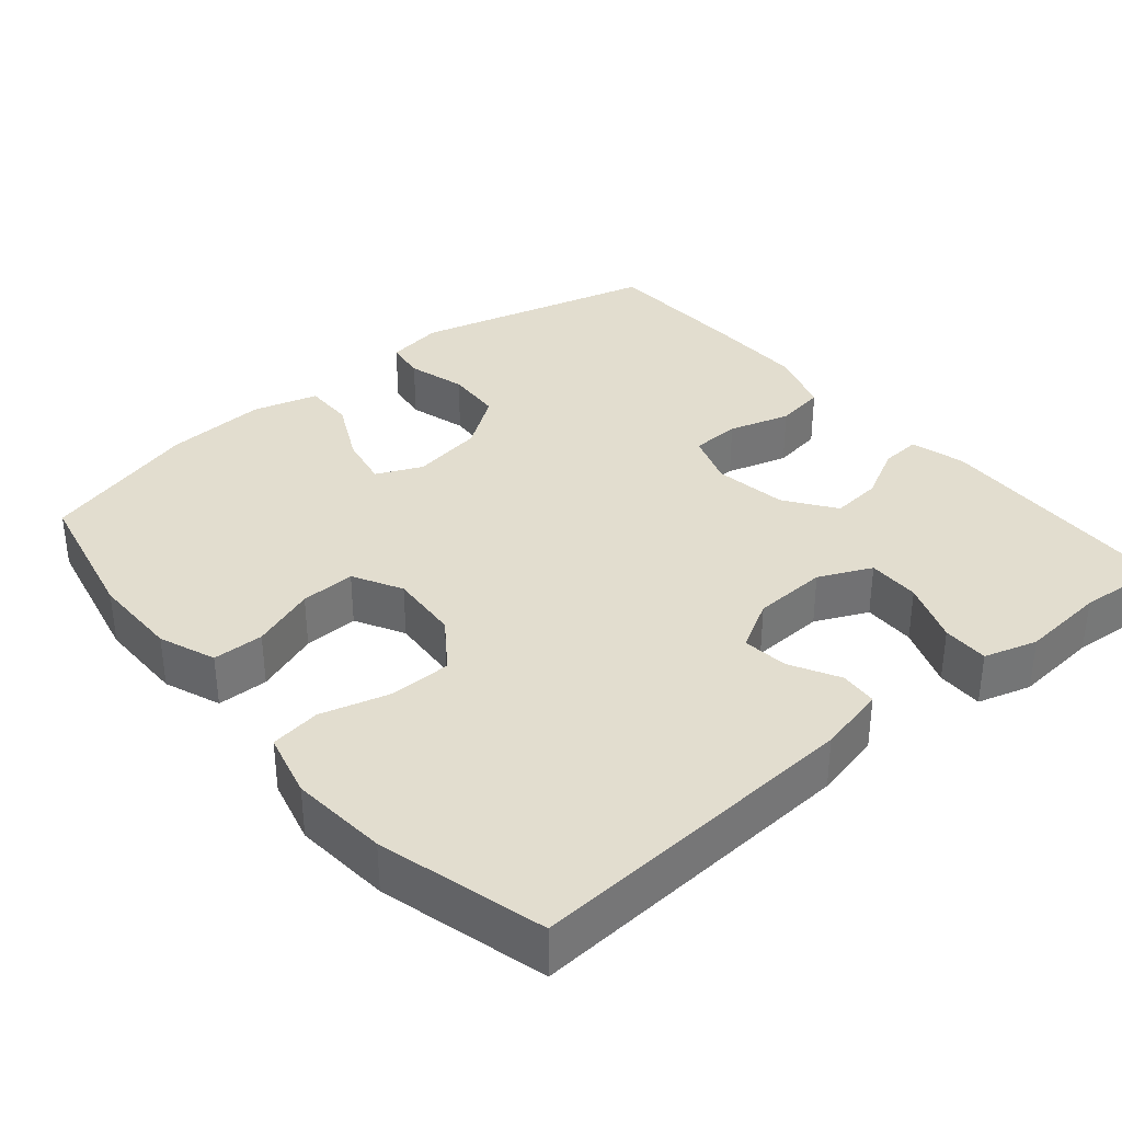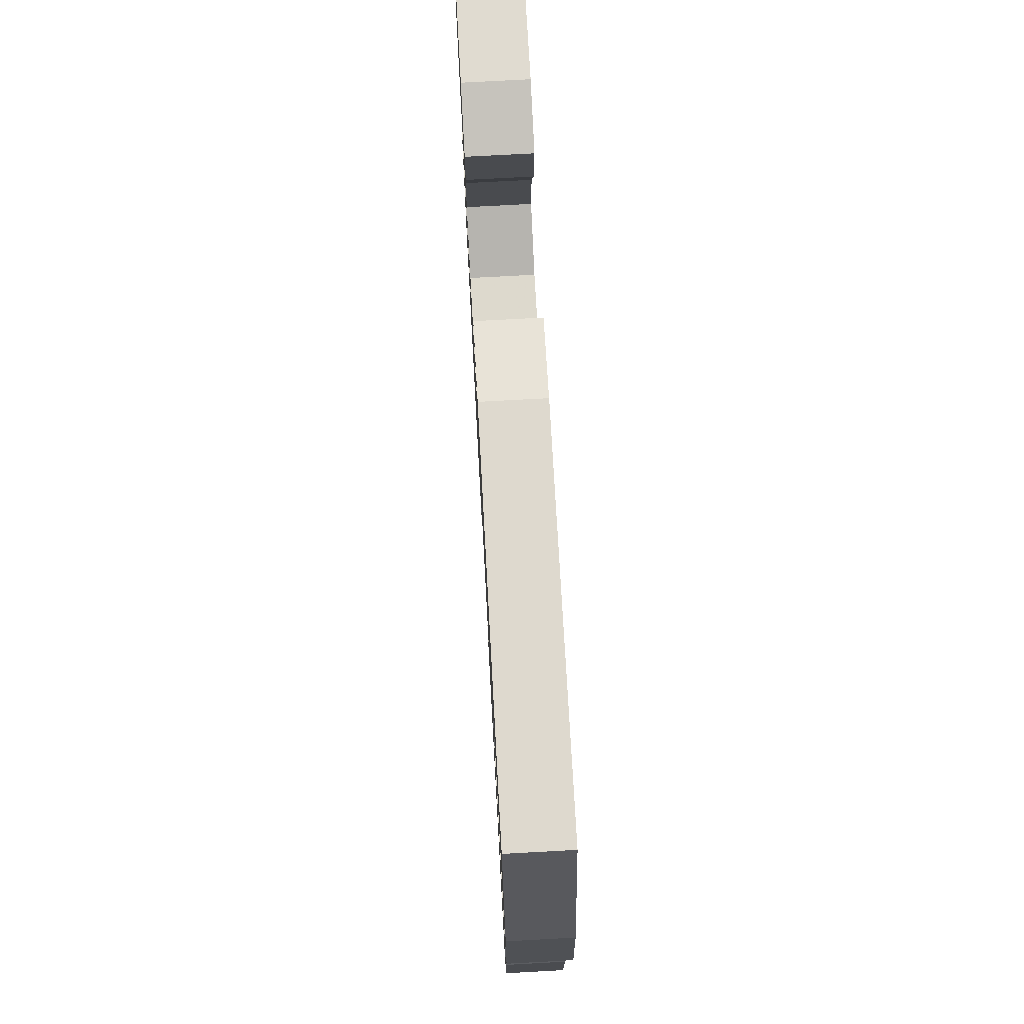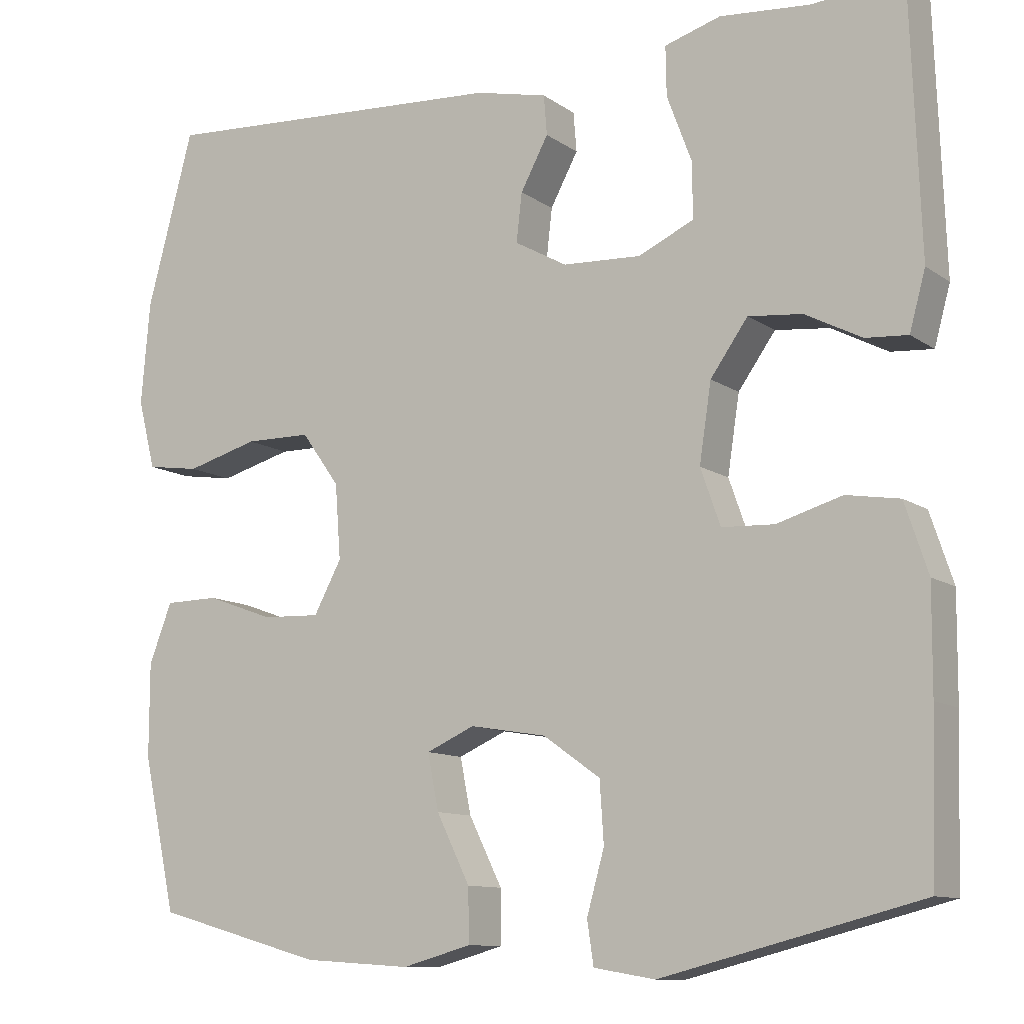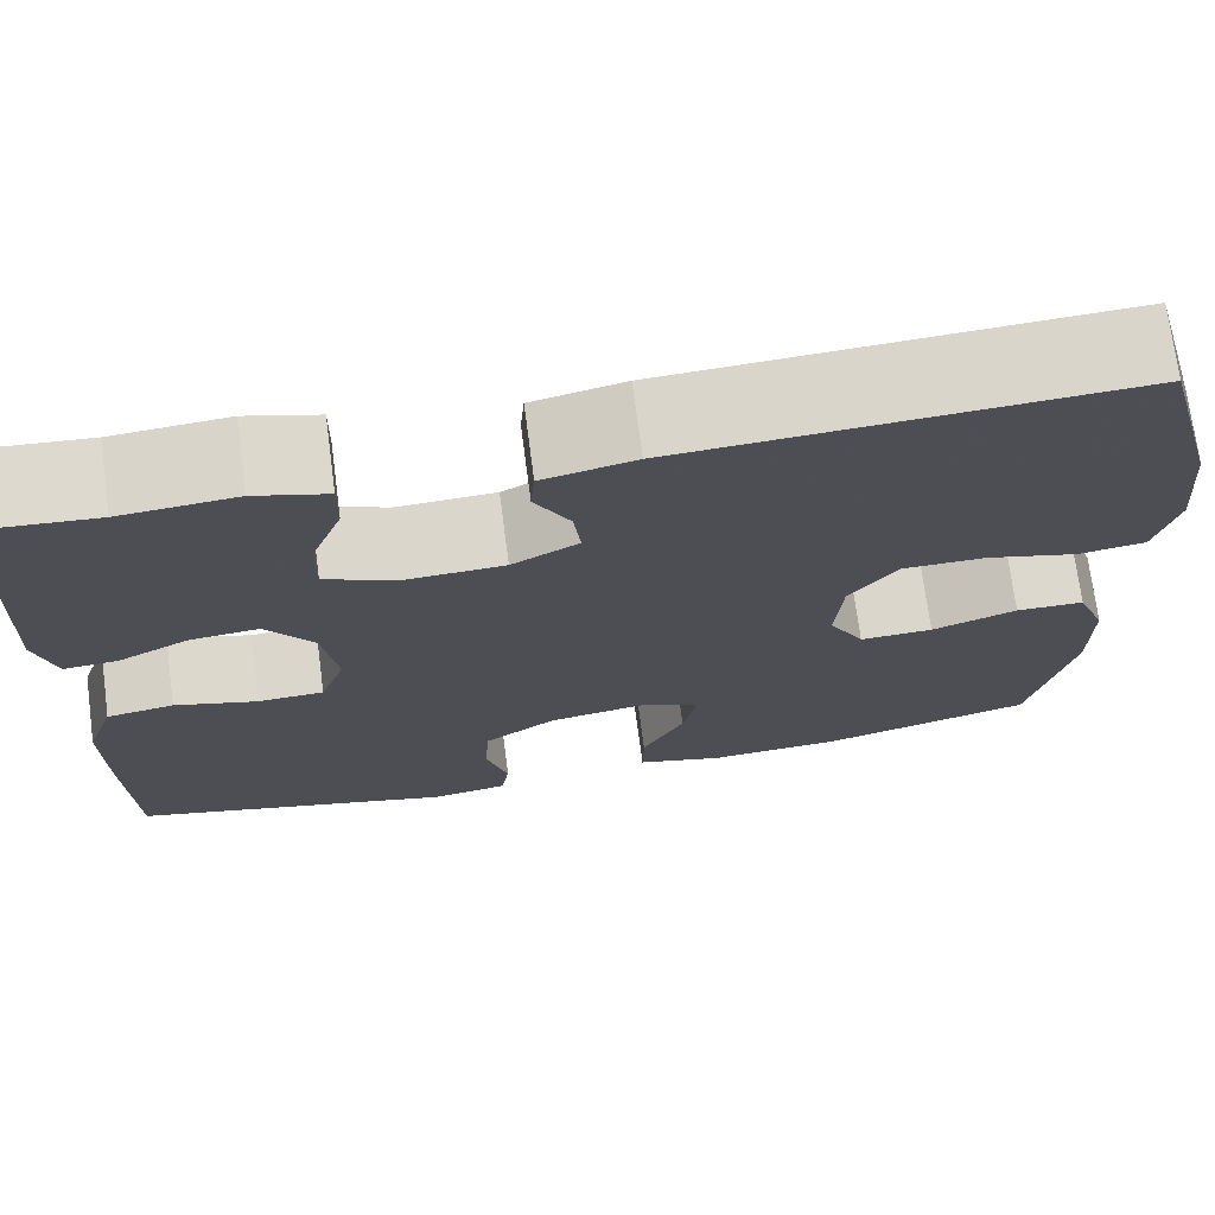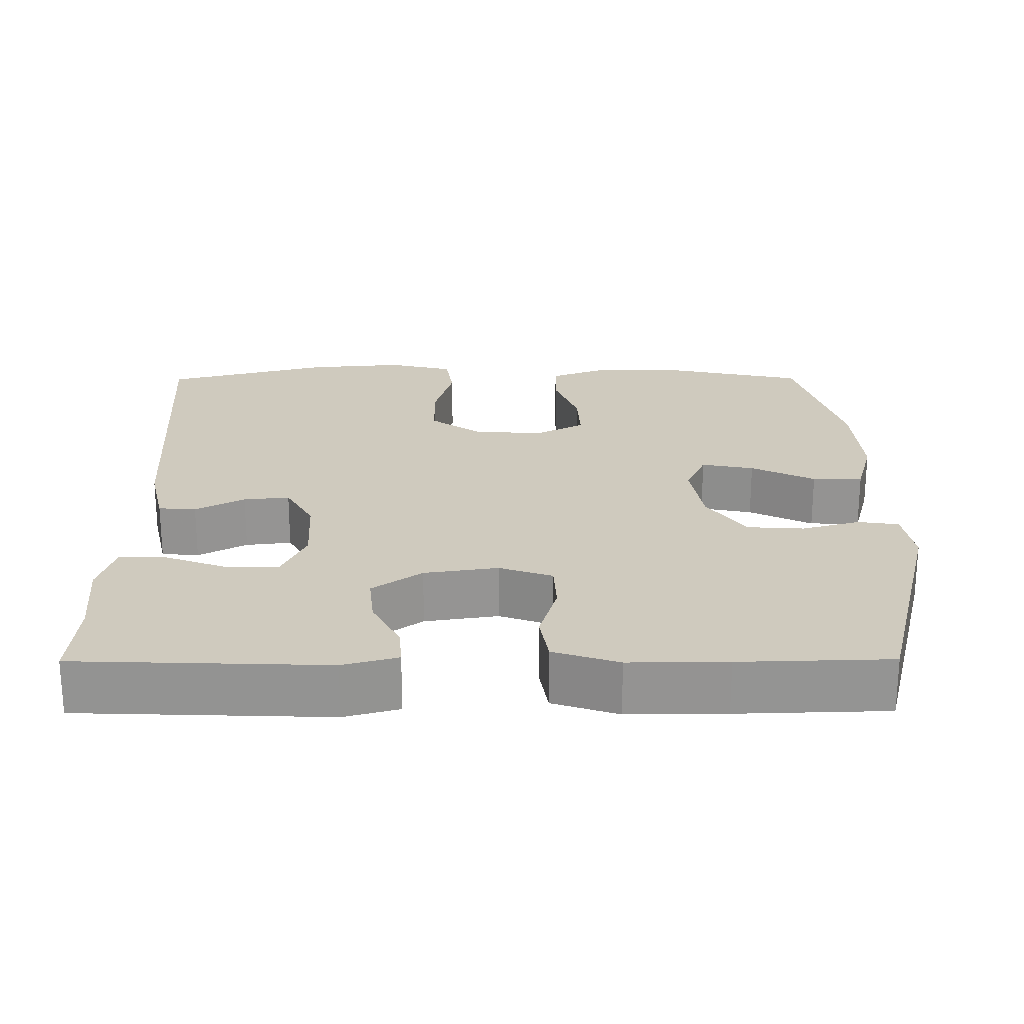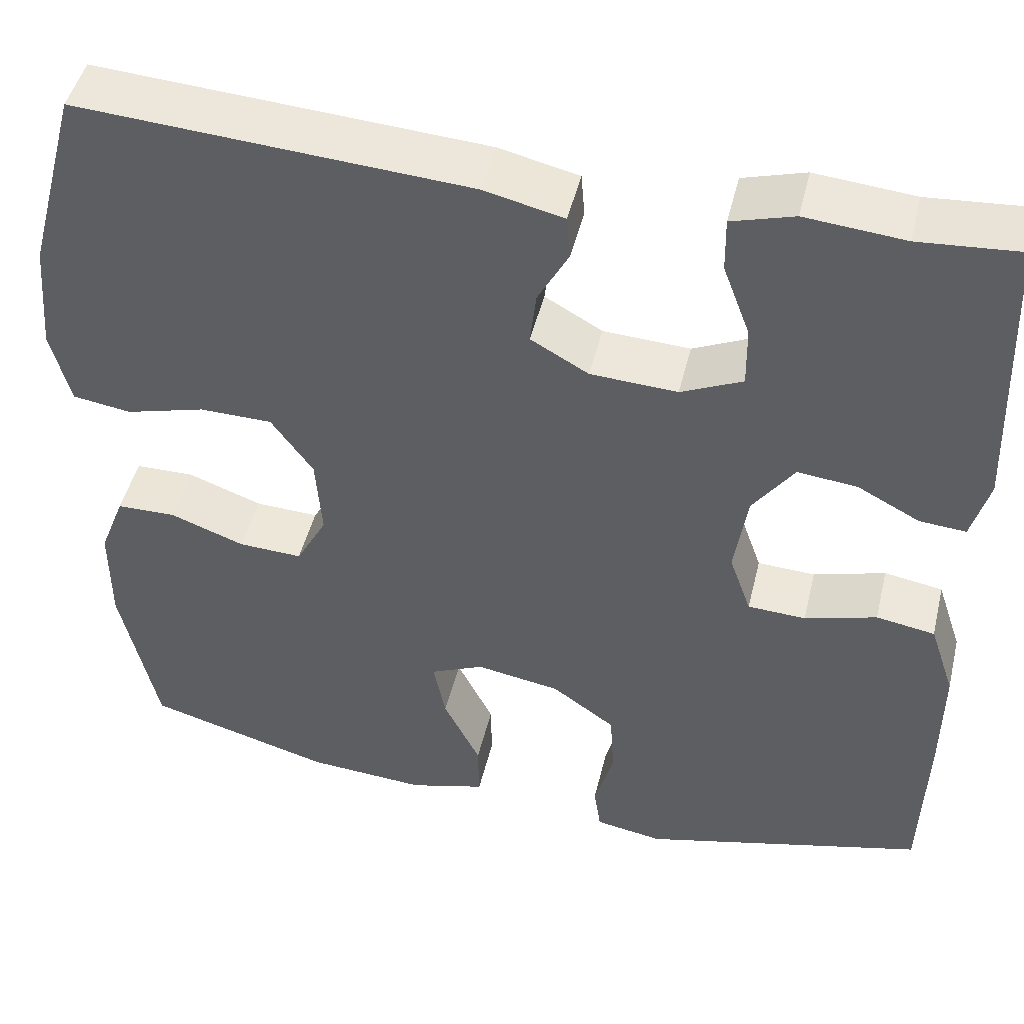
<metadata>
{"format":"obj","ext":"obj","renderer":"f3d","projection":"perspective","resolution":1024,"background":"white","views":[{"elev":34.9,"azim":-40.0,"up":"+Y"},{"elev":74.9,"azim":-93.1,"up":"+Z"},{"elev":-10.8,"azim":31.6,"up":"+Z"},{"elev":72.7,"azim":172.5,"up":"+Z"},{"elev":23.2,"azim":89.7,"up":"+Y"},{"elev":47.0,"azim":13.5,"up":"+Z"}]}
</metadata>
<code>
v -0.5 0.07 0.5
v -0.054 0.07 0.472
v 0.037 0.07 0.451
v 0.041 0.07 0.401
v 0.006 0.07 0.336
v -0.001 0.07 0.275
v 0.065 0.07 0.238
v 0.164 0.07 0.233
v 0.234 0.07 0.265
v 0.233 0.07 0.335
v 0.202 0.07 0.418
v 0.201 0.07 0.48
v 0.272 0.07 0.501
v 0.385 0.07 0.491
v 0.5 0.07 0.5
v 0.512 0.07 0.167
v 0.492 0.07 0.094
v 0.439 0.07 0.098
v 0.368 0.07 0.135
v 0.3 0.07 0.142
v 0.253 0.07 0.076
v 0.238 0.07 -0.022
v 0.263 0.07 -0.093
v 0.329 0.07 -0.096
v 0.411 0.07 -0.072
v 0.478 0.07 -0.083
v 0.507 0.07 -0.17
v 0.506 0.07 -0.3
v 0.5 0.07 -0.5
v 0.175 0.07 -0.583
v 0.098 0.07 -0.57
v 0.09 0.07 -0.516
v 0.112 0.07 -0.438
v 0.107 0.07 -0.362
v 0.035 0.07 -0.311
v -0.061 0.07 -0.295
v -0.122 0.07 -0.322
v -0.108 0.07 -0.392
v -0.066 0.07 -0.477
v -0.065 0.07 -0.544
v -0.152 0.07 -0.568
v -0.288 0.07 -0.559
v -0.5 0.07 -0.5
v -0.542 0.07 -0.308
v -0.542 0.07 -0.19
v -0.513 0.07 -0.115
v -0.445 0.07 -0.114
v -0.36 0.07 -0.145
v -0.287 0.07 -0.148
v -0.252 0.07 -0.083
v -0.259 0.07 0.011
v -0.307 0.07 0.078
v -0.39 0.07 0.079
v -0.481 0.07 0.054
v -0.548 0.07 0.064
v -0.57 0.07 0.151
v -0.559 0.07 0.28
v -0.5 0 0.5
v -0.054 0 0.472
v 0.037 0 0.451
v 0.041 0 0.401
v 0.006 0 0.336
v -0.001 0 0.275
v 0.065 0 0.238
v 0.164 0 0.233
v 0.234 0 0.265
v 0.233 0 0.335
v 0.202 0 0.418
v 0.201 0 0.48
v 0.272 0 0.501
v 0.385 0 0.491
v 0.5 0 0.5
v 0.512 0 0.167
v 0.492 0 0.094
v 0.439 0 0.098
v 0.368 0 0.135
v 0.3 0 0.142
v 0.253 0 0.076
v 0.238 0 -0.022
v 0.263 0 -0.093
v 0.329 0 -0.096
v 0.411 0 -0.072
v 0.478 0 -0.083
v 0.507 0 -0.17
v 0.506 0 -0.3
v 0.5 0 -0.5
v 0.175 0 -0.583
v 0.098 0 -0.57
v 0.09 0 -0.516
v 0.112 0 -0.438
v 0.107 0 -0.362
v 0.035 0 -0.311
v -0.061 0 -0.295
v -0.122 0 -0.322
v -0.108 0 -0.392
v -0.066 0 -0.477
v -0.065 0 -0.544
v -0.152 0 -0.568
v -0.288 0 -0.559
v -0.5 0 -0.5
v -0.542 0 -0.308
v -0.542 0 -0.19
v -0.513 0 -0.115
v -0.445 0 -0.114
v -0.36 0 -0.145
v -0.287 0 -0.148
v -0.252 0 -0.083
v -0.259 0 0.011
v -0.307 0 0.078
v -0.39 0 0.079
v -0.481 0 0.054
v -0.548 0 0.064
v -0.57 0 0.151
v -0.559 0 0.28
f 53 54 55 56
f 52 53 56 57
f 45 46 47 48
f 45 48 49
f 44 45 49
f 43 44 49
f 42 43 49
f 41 42 49 50
f 38 39 40 41
f 37 38 41 50
f 30 31 32 33
f 30 33 34
f 29 30 34
f 28 29 34 35
f 24 25 26 27
f 23 24 27 28
f 16 17 18 19
f 14 15 16 19
f 14 19 20
f 13 14 20 21
f 10 11 12 13
f 9 10 13 21
f 2 3 4 5
f 2 5 6
f 52 57 1 2
f 51 52 2 6
f 36 37 50 51
f 36 51 6 7
f 23 28 35 36
f 22 23 36 7
f 8 9 21 22
f 7 8 22
f 113 112 111 110
f 114 113 110 109
f 105 104 103 102
f 106 105 102
f 106 102 101
f 106 101 100
f 106 100 99
f 107 106 99 98
f 98 97 96 95
f 107 98 95 94
f 90 89 88 87
f 91 90 87
f 91 87 86
f 92 91 86 85
f 84 83 82 81
f 85 84 81 80
f 76 75 74 73
f 76 73 72 71
f 77 76 71
f 78 77 71 70
f 70 69 68 67
f 78 70 67 66
f 62 61 60 59
f 63 62 59
f 59 58 114 109
f 63 59 109 108
f 108 107 94 93
f 64 63 108 93
f 93 92 85 80
f 64 93 80 79
f 79 78 66 65
f 79 65 64
f 1 58 59 2
f 2 59 60 3
f 3 60 61 4
f 4 61 62 5
f 5 62 63 6
f 6 63 64 7
f 7 64 65 8
f 8 65 66 9
f 9 66 67 10
f 10 67 68 11
f 11 68 69 12
f 12 69 70 13
f 13 70 71 14
f 14 71 72 15
f 15 72 73 16
f 16 73 74 17
f 17 74 75 18
f 18 75 76 19
f 19 76 77 20
f 20 77 78 21
f 21 78 79 22
f 22 79 80 23
f 23 80 81 24
f 24 81 82 25
f 25 82 83 26
f 26 83 84 27
f 27 84 85 28
f 28 85 86 29
f 29 86 87 30
f 30 87 88 31
f 31 88 89 32
f 32 89 90 33
f 33 90 91 34
f 34 91 92 35
f 35 92 93 36
f 36 93 94 37
f 37 94 95 38
f 38 95 96 39
f 39 96 97 40
f 40 97 98 41
f 41 98 99 42
f 42 99 100 43
f 43 100 101 44
f 44 101 102 45
f 45 102 103 46
f 46 103 104 47
f 47 104 105 48
f 48 105 106 49
f 49 106 107 50
f 50 107 108 51
f 51 108 109 52
f 52 109 110 53
f 53 110 111 54
f 54 111 112 55
f 55 112 113 56
f 56 113 114 57
f 57 114 58 1

</code>
